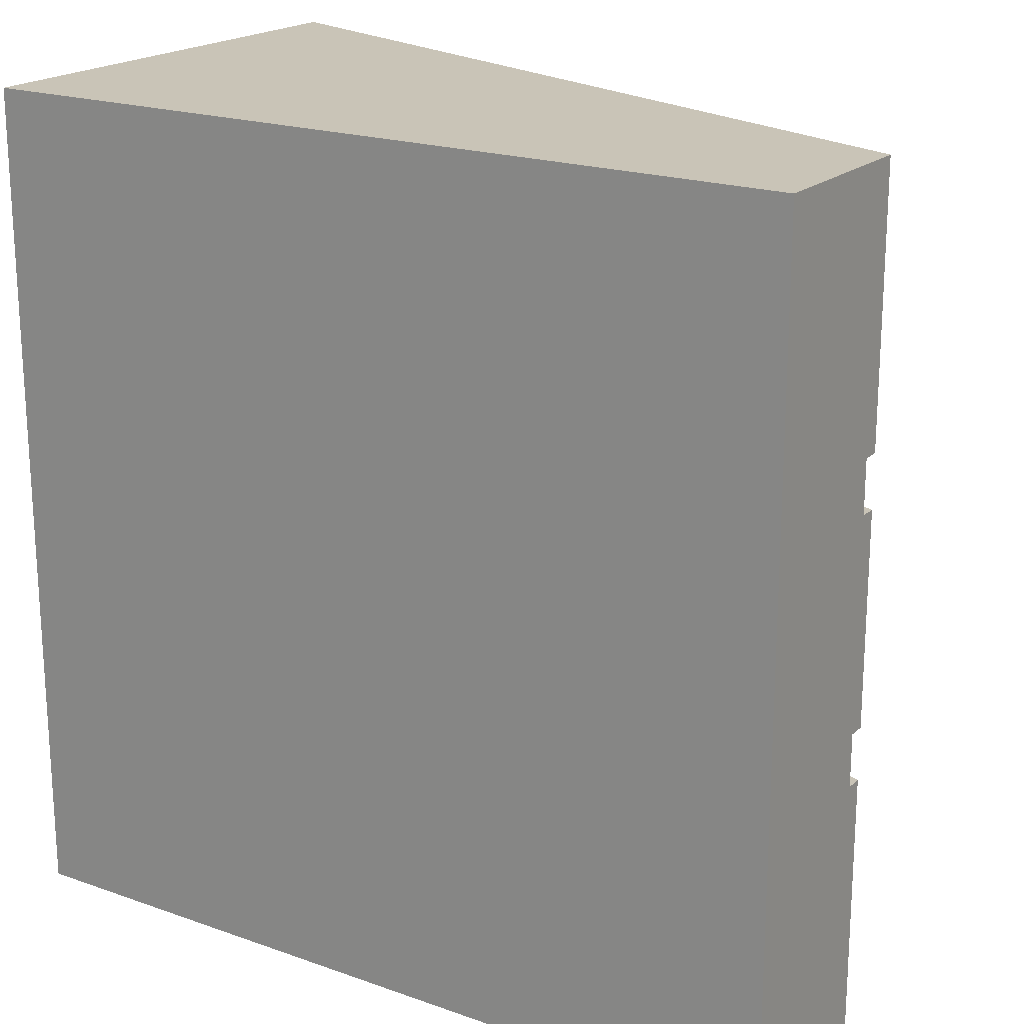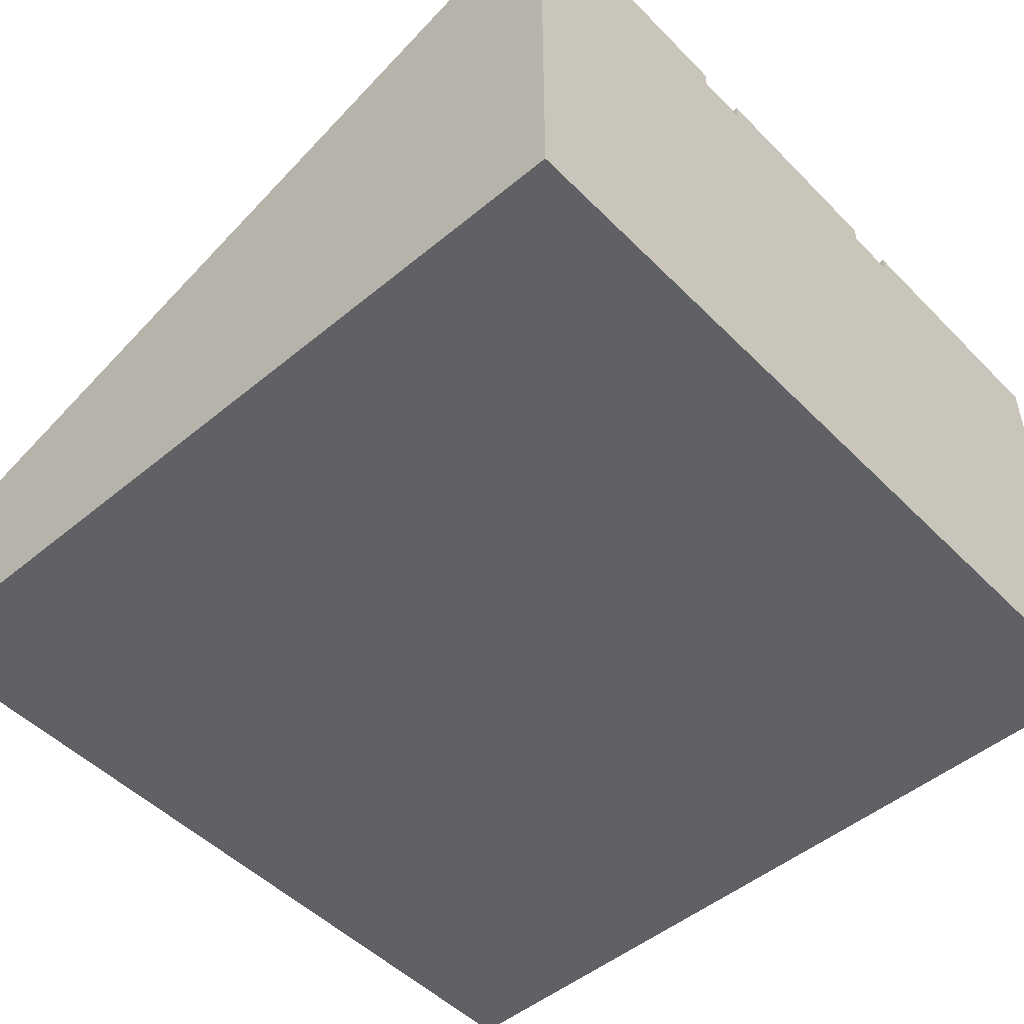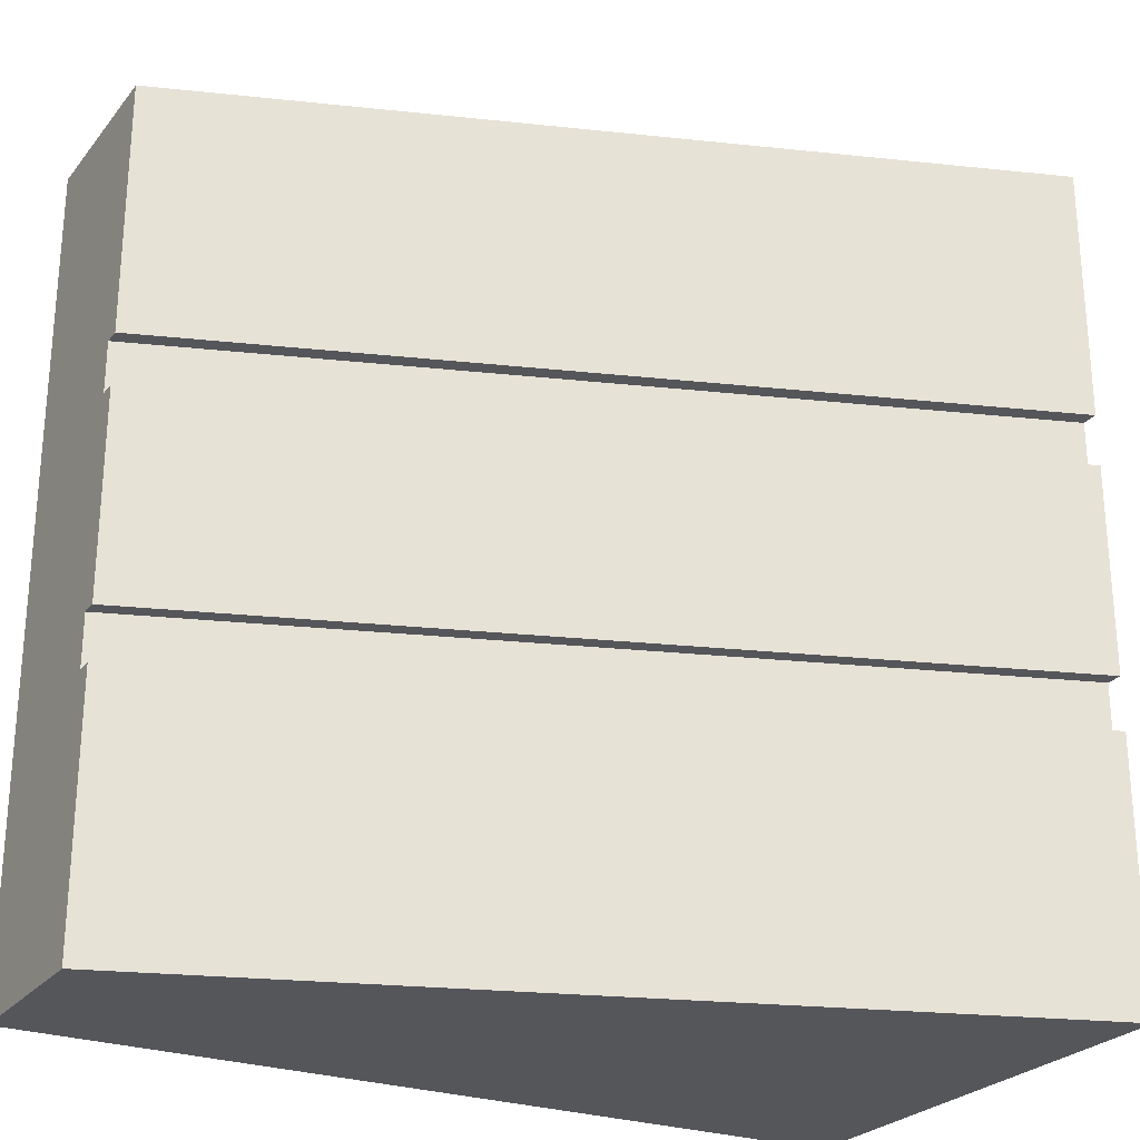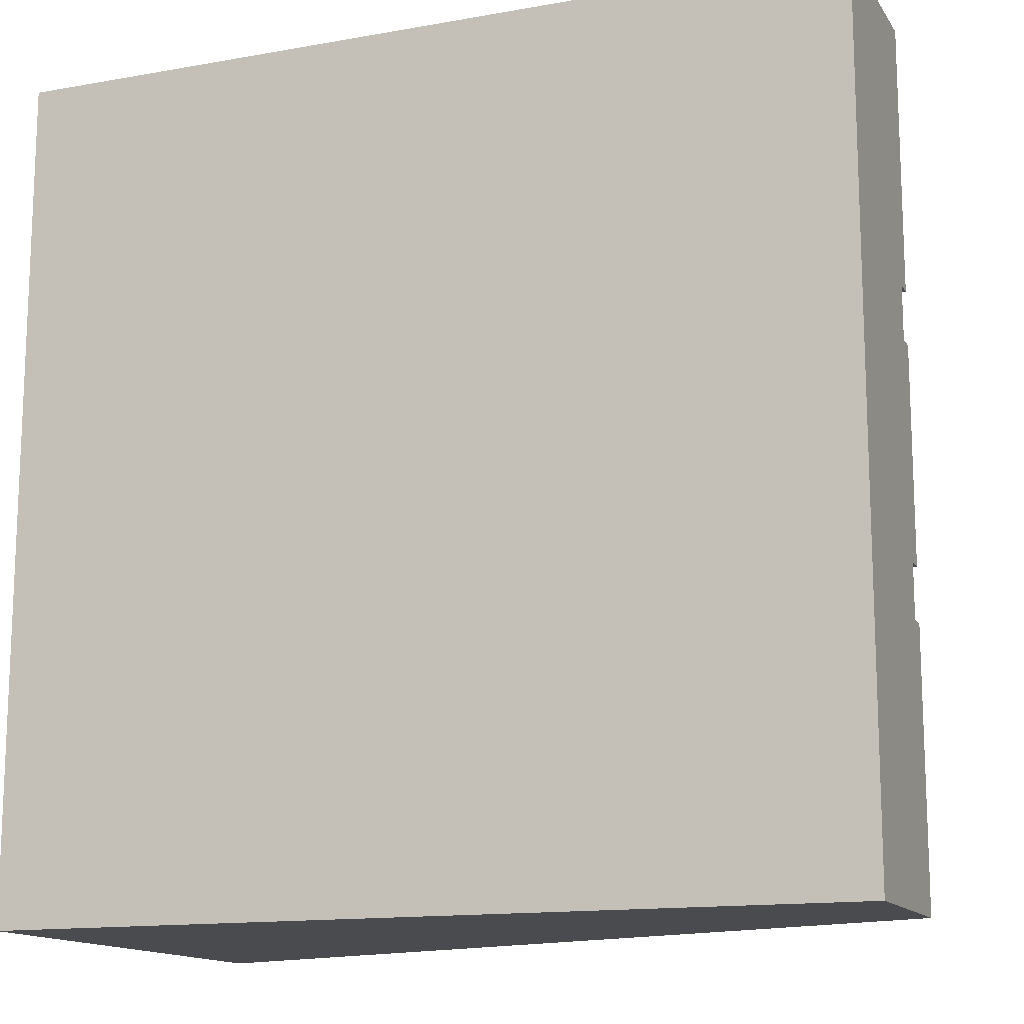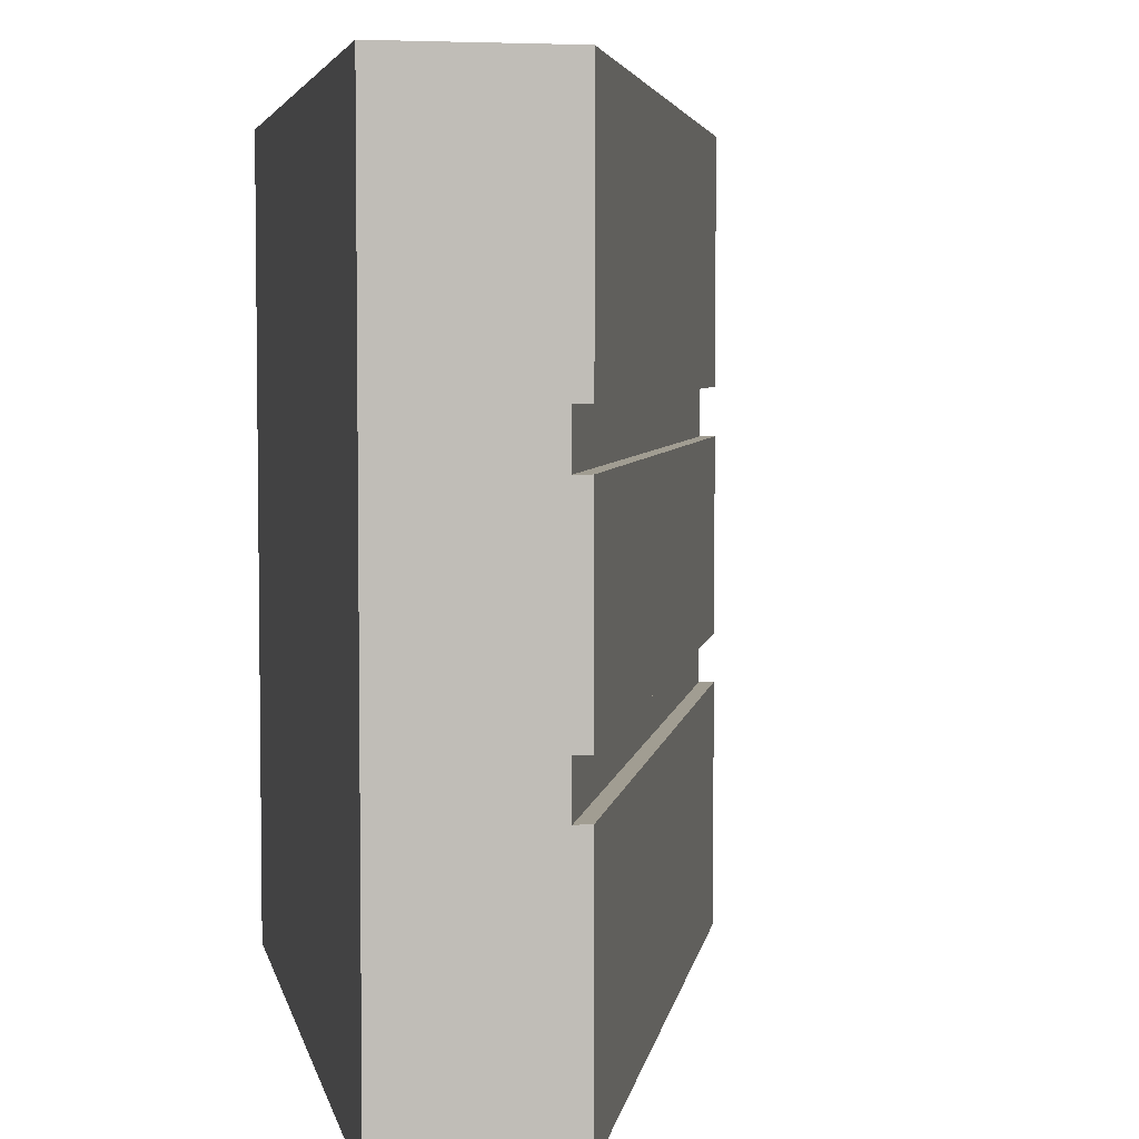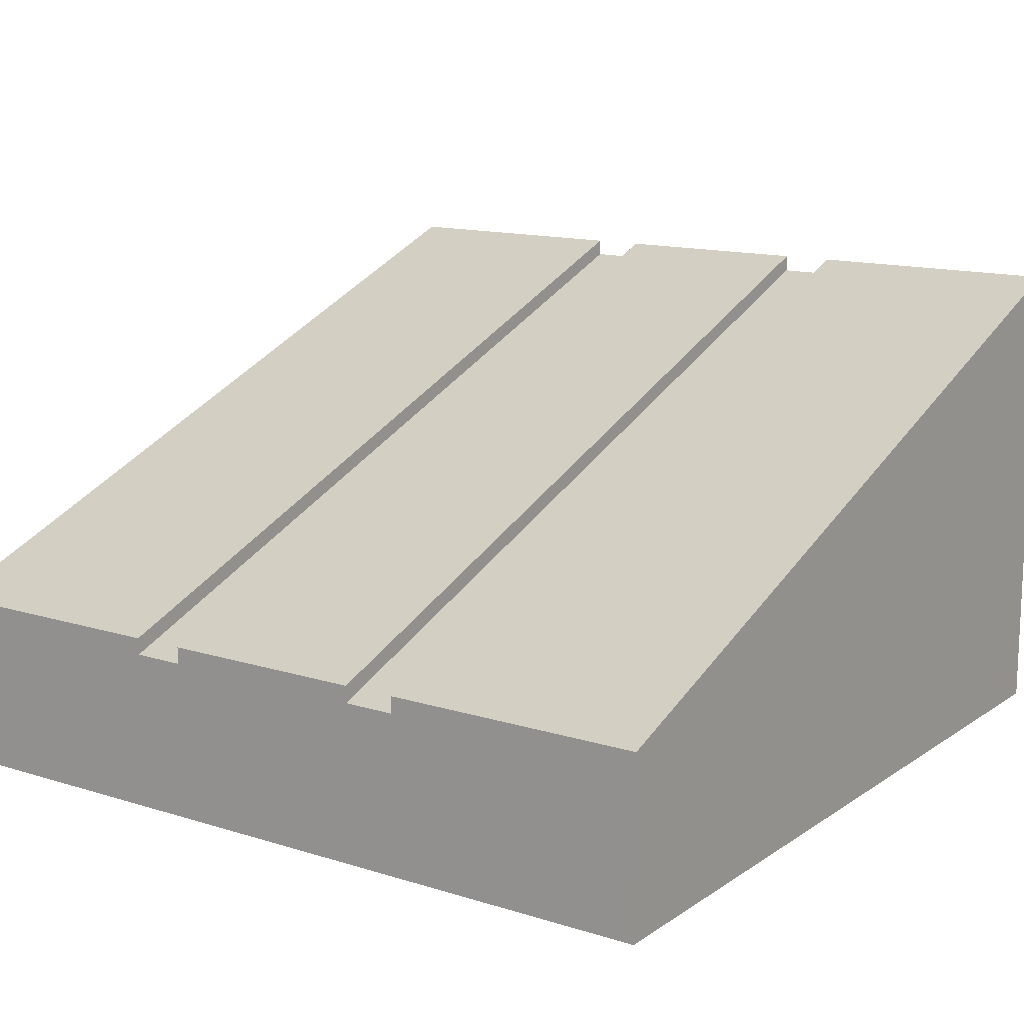
<metadata>
{"format":"obj","ext":"obj","renderer":"f3d","projection":"perspective","resolution":1024,"background":"white","views":[{"elev":19.9,"azim":33.1,"up":"+Z"},{"elev":-49.8,"azim":-137.7,"up":"+Y"},{"elev":-25.9,"azim":150.3,"up":"+Z"},{"elev":-14.1,"azim":21.5,"up":"+Z"},{"elev":4.6,"azim":78.6,"up":"+Z"},{"elev":13.8,"azim":124.8,"up":"+Y"}]}
</metadata>
<code>
o roadTile_103
v 3 0.57 -1.875
v 0 1.67 -1.875
v 0 1.73 -1.875
v 3 0.63 -1.875
v 3 0.57 -2.062
v 0 1.67 -2.062
v 3 0.63 -3
v 3 0.63 -2.062
v 3 0.63 -1.125
v 3 0.57 -1.125
v 3 0.57 -0.9375
v 3 0.63 -0.9375
v 3 0.63 0
v 3 0 -0
v 3 0 -3
v 0 1.73 -3
v 0 1.73 -2.062
v 0 1.73 0
v 0 1.73 -0.9375
v 0 1.67 -0.9375
v 0 1.67 -1.125
v 0 1.73 -1.125
v 0 0 -3
v 0 0 0
f 12 11 20 19
f 9 22 21 10
f 6 2 1 5
f 8 17 6 5
f 21 20 11 10
f 4 1 2 3
f 1 10 15
f 22 9 4 3
f 11 12 13 14
f 14 15 10
f 11 14 10
f 7 16 17 8
f 15 5 1
f 15 14 24 23
f 24 18 20
f 18 19 20
f 16 23 6
f 6 23 2
f 6 17 16
f 23 16 7 15
f 24 20 21
f 21 2 23 24
f 1 4 9 10
f 7 8 5 15
f 21 22 3 2
f 13 18 24 14
f 18 13 12 19

</code>
